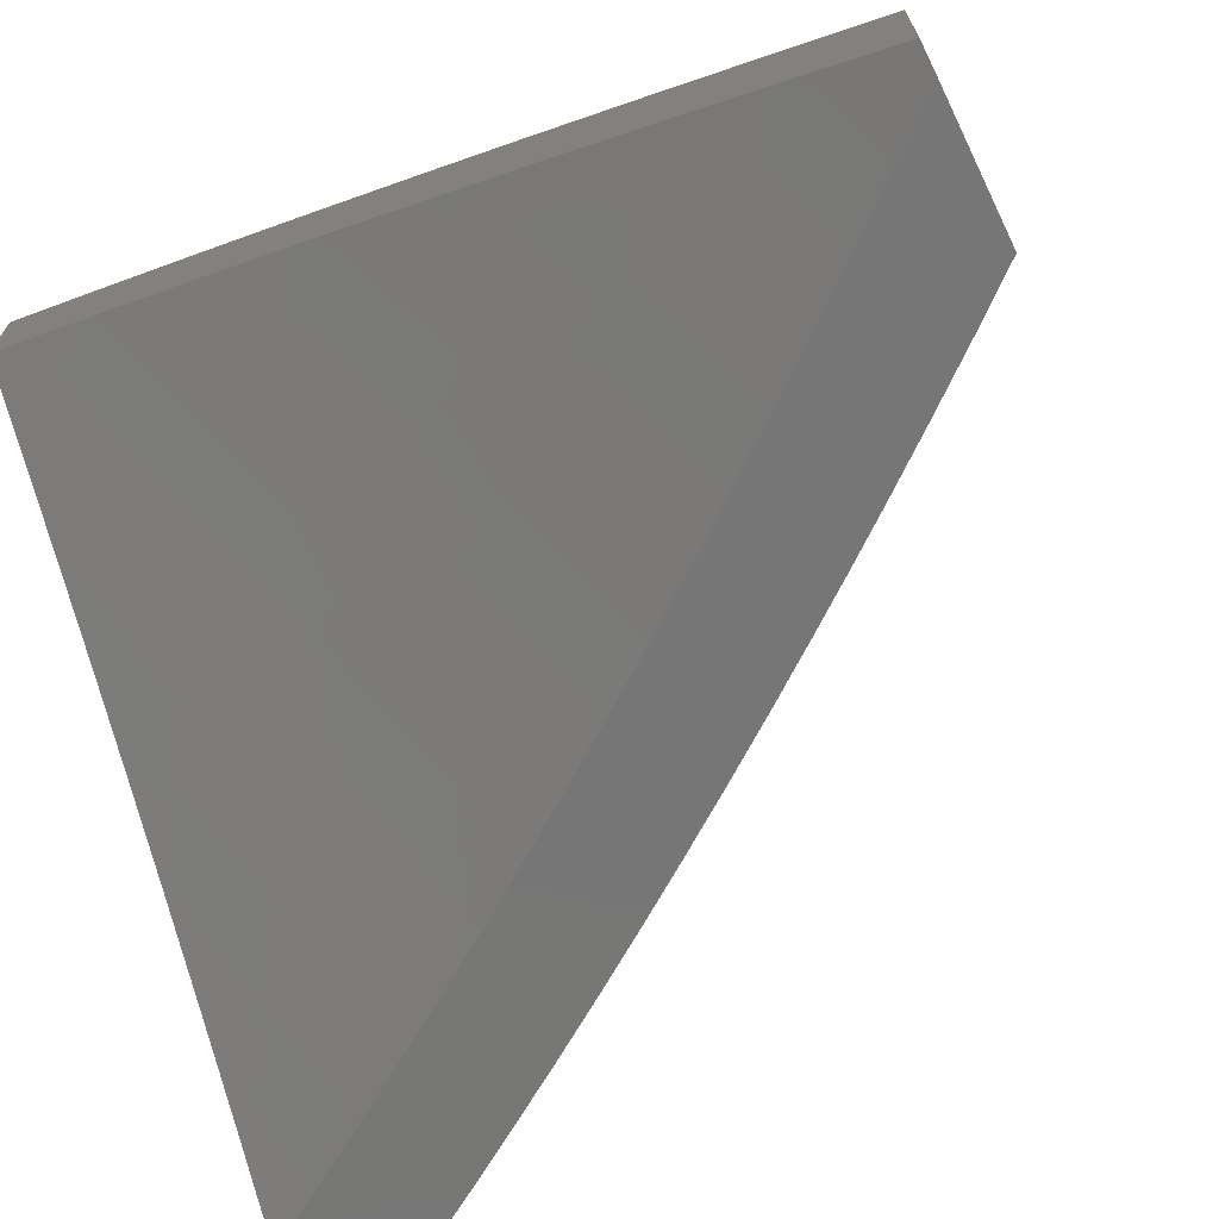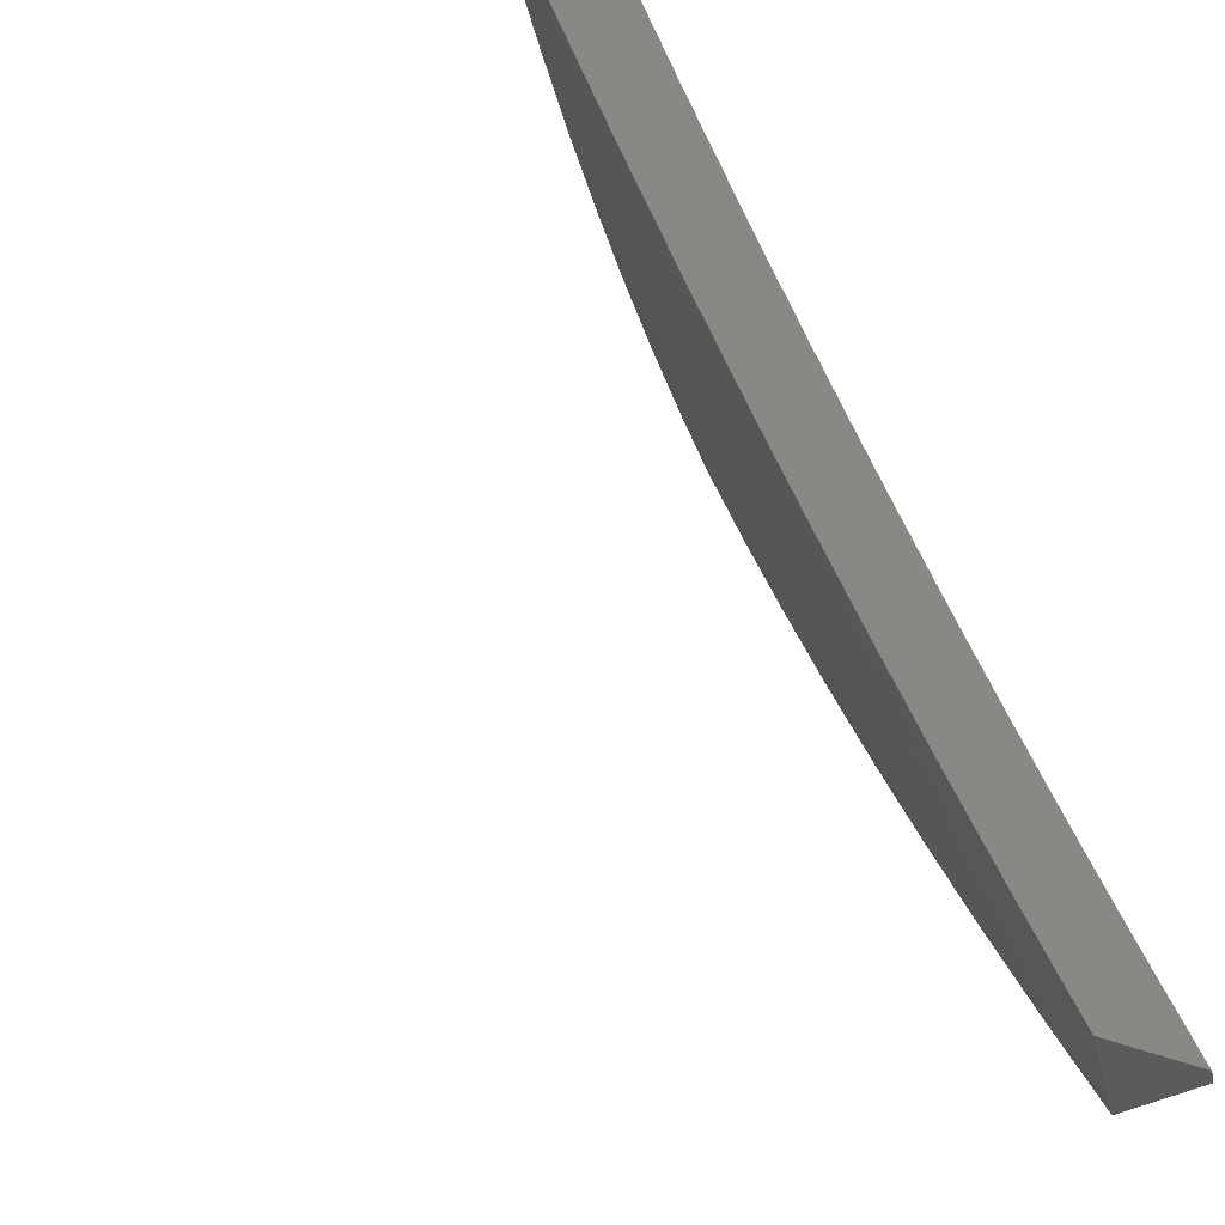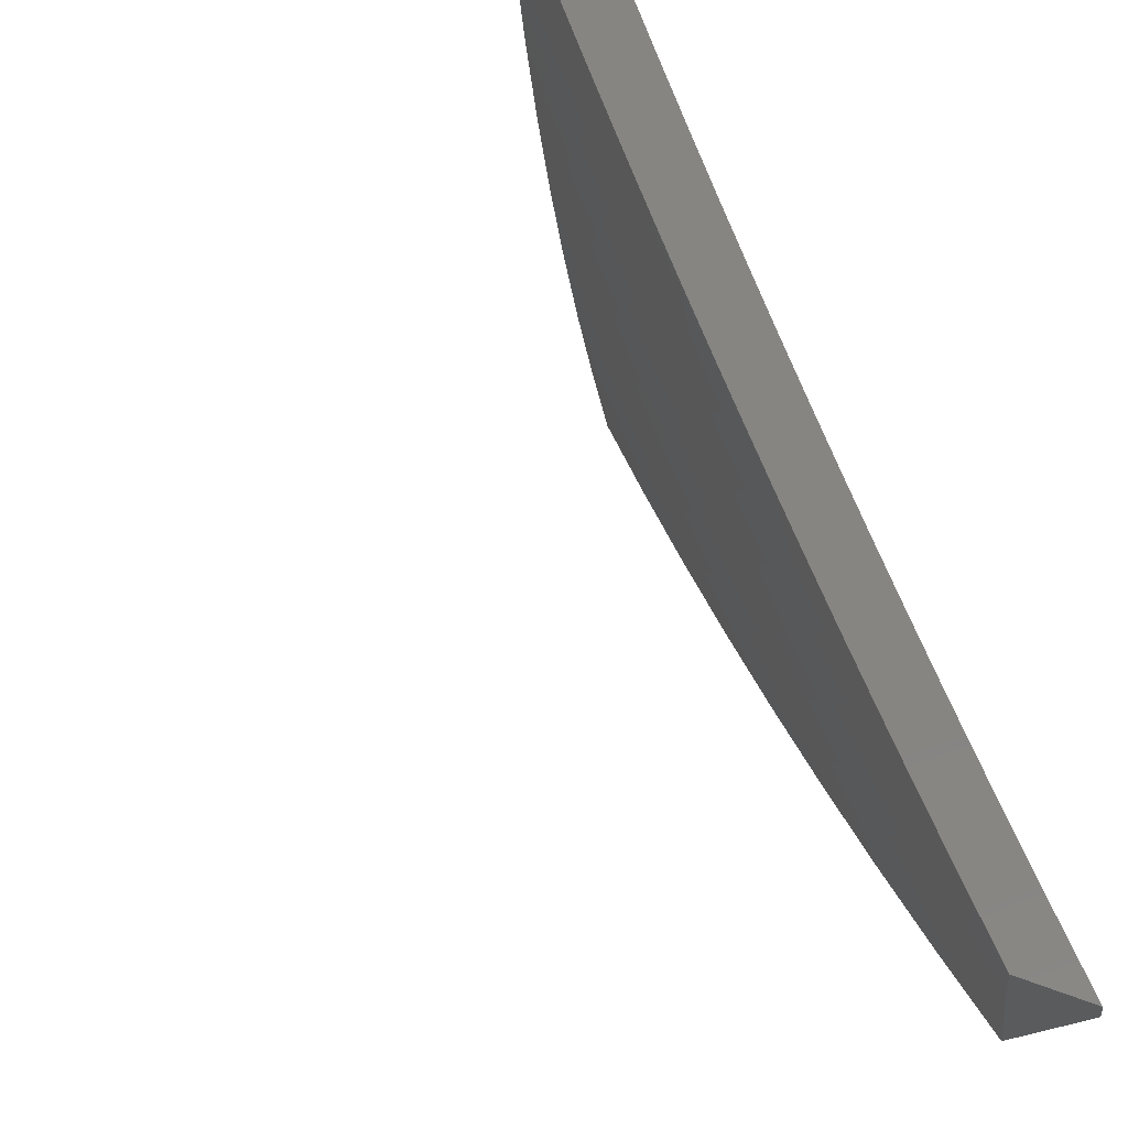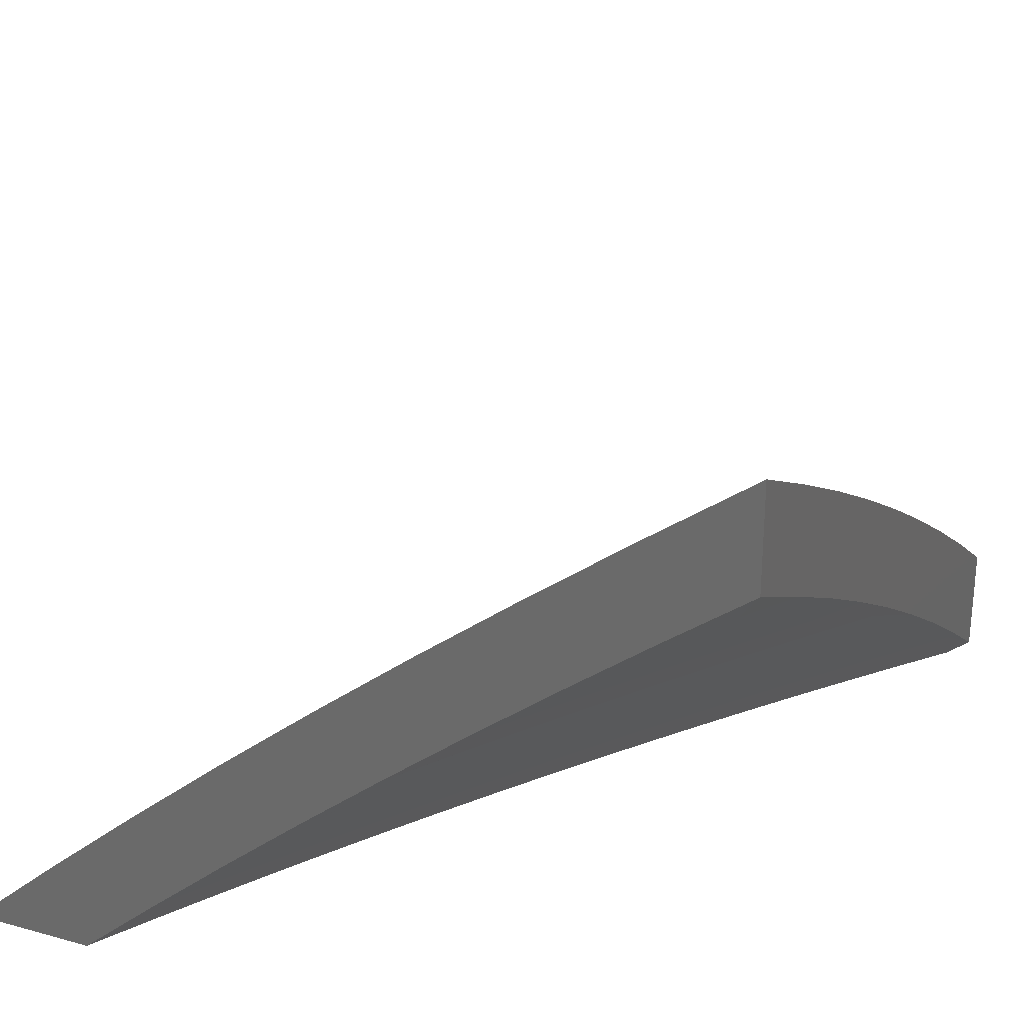
<metadata>
{"format":"stl","ext":"stl","renderer":"f3d","projection":"perspective","resolution":1024,"background":"white","views":[{"elev":-69.0,"azim":-64.0,"up":"+Z"},{"elev":-27.3,"azim":141.4,"up":"+Y"},{"elev":-26.0,"azim":135.3,"up":"+Y"},{"elev":28.1,"azim":-157.2,"up":"+Z"}]}
</metadata>
<code>
# stl→obj: 269 verts, 534 faces
v 6.765 -4 8
v 6.724 -4.066 8
v 6.673 -4 8.082
v 6.658 -4.026 8.081
v 6.616 -4.092 8.081
v 6.682 -4.131 8
v 6.64 -4.196 8
v 6.573 -4.156 8.081
v 6.596 -4.261 8
v 6.53 -4.221 8.081
v 6.553 -4.325 8
v 6.486 -4.285 8.081
v 6.508 -4.389 8
v 6.442 -4.349 8.081
v 6.463 -4.452 8
v 6.396 -4.413 8.081
v 6.417 -4.515 8
v 6.35 -4.476 8.081
v 6.371 -4.577 8
v 6.303 -4.538 8.081
v 6.324 -4.639 8
v 6.256 -4.601 8.081
v 6.276 -4.7 8
v 6.208 -4.662 8.081
v 6.228 -4.761 8
v 6.159 -4.724 8.081
v 6.179 -4.822 8
v 6.11 -4.785 8.081
v 6.13 -4.882 8
v 6.06 -4.845 8.081
v 6.08 -4.941 8
v 6.009 -4.905 8.081
v 6.029 -5 8
v 6 -5 8.023
v 6 -4.879 8.105
v 6 -4.757 8.186
v 6.048 -4.737 8.161
v 6 -4.634 8.264
v 6.035 -4.628 8.241
v 6.097 -4.676 8.161
v 6.146 -4.616 8.161
v 6.019 -4.521 8.319
v 6 -4.51 8.341
v 6.066 -4.461 8.319
v 6.001 -4.413 8.397
v 6.112 -4.4 8.319
v 6.046 -4.353 8.397
v 6.157 -4.339 8.319
v 6.091 -4.293 8.397
v 6.202 -4.278 8.319
v 6.135 -4.233 8.397
v 6.246 -4.217 8.319
v 6.179 -4.172 8.397
v 6.289 -4.155 8.319
v 6.222 -4.111 8.397
v 6.331 -4.093 8.319
v 6.264 -4.049 8.397
v 6.294 -4 8.399
v 6.197 -4 8.476
v 6.196 -4.005 8.474
v 6.154 -4.066 8.474
v 6 -4.384 8.415
v 6 -4.257 8.487
v 6 -4.129 8.557
v 6.001 -4.14 8.55
v 6.025 -4.247 8.474
v 6.044 -4.081 8.55
v 6 -4 8.625
v 6.086 -4.021 8.55
v 6.099 -4 8.551
v 6.39 -4 8.322
v 6.373 -4.03 8.319
v 6.441 -4.073 8.241
v 6.485 -4 8.243
v 6.58 -4 8.163
v 6.549 -4.05 8.161
v 6.482 -4.009 8.241
v 6.507 -4.115 8.161
v 6.464 -4.179 8.161
v 6.421 -4.242 8.161
v 6.377 -4.305 8.161
v 6.332 -4.368 8.161
v 6.286 -4.431 8.161
v 6.24 -4.493 8.161
v 6.193 -4.554 8.161
v 6.398 -4.136 8.241
v 6.355 -4.199 8.241
v 6.311 -4.261 8.241
v 6.267 -4.324 8.241
v 6.222 -4.385 8.241
v 6.176 -4.447 8.241
v 6.13 -4.508 8.241
v 6.083 -4.568 8.241
v 6.112 -4.127 8.474
v 6.069 -4.187 8.474
v 6.241 -4.941 8
v 6.187 -4.935 8.049
v 6.191 -5 8
v 6.132 -4.999 8.049
v 6.096 -5 8.077
v 6.096 -4.97 8.097
v 6.061 -4.941 8.146
v 6.115 -4.877 8.146
v 6.078 -4.848 8.194
v 6.131 -4.784 8.194
v 6.094 -4.755 8.241
v 6.146 -4.691 8.241
v 6.109 -4.663 8.289
v 6.16 -4.598 8.289
v 6.122 -4.57 8.336
v 6.172 -4.505 8.336
v 6.134 -4.477 8.383
v 6.182 -4.413 8.383
v 6.143 -4.385 8.429
v 6.191 -4.32 8.429
v 6.152 -4.293 8.475
v 6.198 -4.228 8.475
v 6.158 -4.201 8.521
v 6.244 -4.163 8.475
v 6.204 -4.136 8.521
v 6.289 -4.098 8.475
v 6.249 -4.071 8.521
v 6.293 -4.006 8.521
v 6.235 -4 8.569
v 6.351 -4 8.478
v 6.334 -4.032 8.475
v 6.374 -4.058 8.429
v 6.33 -4.124 8.429
v 6.37 -4.15 8.383
v 6.284 -4.19 8.429
v 6.324 -4.216 8.383
v 6.238 -4.255 8.429
v 6.278 -4.282 8.383
v 6.23 -4.348 8.383
v 6.269 -4.375 8.336
v 6.221 -4.44 8.336
v 6.259 -4.468 8.289
v 6.21 -4.533 8.289
v 6.248 -4.561 8.241
v 6.198 -4.626 8.241
v 6.235 -4.654 8.194
v 6.184 -4.719 8.194
v 6.22 -4.748 8.146
v 6.168 -4.813 8.146
v 6.204 -4.841 8.097
v 6.151 -4.906 8.097
v 6.24 -4.869 8.049
v 6.289 -4.881 8
v 6.294 -4.803 8.049
v 6.338 -4.821 8
v 6.346 -4.737 8.049
v 6.385 -4.761 8
v 6.398 -4.67 8.049
v 6.433 -4.7 8
v 6.479 -4.638 8
v 6.449 -4.603 8.049
v 6.525 -4.576 8
v 6.499 -4.535 8.049
v 6.57 -4.514 8
v 6.548 -4.467 8.049
v 6.615 -4.451 8
v 6.596 -4.398 8.049
v 6.659 -4.388 8
v 6.644 -4.329 8.049
v 6.702 -4.325 8
v 6.691 -4.259 8.049
v 6.745 -4.26 8
v 6.737 -4.189 8.049
v 6.787 -4.196 8
v 6.782 -4.119 8.049
v 6.829 -4.131 8
v 6.827 -4.048 8.049
v 6.87 -4.066 8
v 6.91 -4 8
v 6.801 -4 8.099
v 6.787 -4.025 8.097
v 6.743 -4.095 8.097
v 6.698 -4.165 8.097
v 6.652 -4.235 8.097
v 6.606 -4.304 8.097
v 6.558 -4.373 8.097
v 6.52 -4.347 8.146
v 6.472 -4.415 8.146
v 6.433 -4.389 8.194
v 6.423 -4.482 8.146
v 6.385 -4.456 8.194
v 6.374 -4.549 8.146
v 6.336 -4.522 8.194
v 6.323 -4.616 8.146
v 6.286 -4.589 8.194
v 6.272 -4.682 8.146
v 6.747 -4.001 8.146
v 6.69 -4 8.196
v 6.703 -4.071 8.146
v 6.664 -4.047 8.194
v 6.659 -4.141 8.146
v 6.619 -4.116 8.194
v 6.613 -4.21 8.146
v 6.574 -4.185 8.194
v 6.567 -4.279 8.146
v 6.528 -4.253 8.194
v 6.481 -4.321 8.194
v 6.442 -4.295 8.241
v 6.395 -4.362 8.241
v 6.356 -4.336 8.289
v 6.347 -4.429 8.241
v 6.308 -4.402 8.289
v 6.298 -4.495 8.241
v 6.624 -4.023 8.241
v 6.579 -4 8.292
v 6.54 -4.067 8.289
v 6.499 -4.042 8.336
v 6.495 -4.134 8.289
v 6.455 -4.109 8.336
v 6.449 -4.202 8.289
v 6.41 -4.176 8.336
v 6.364 -4.243 8.336
v 6.465 -4 8.386
v 6.459 -4.016 8.383
v 6.415 -4.083 8.383
v 6.118 -4 8.659
v 6.167 -4.018 8.612
v 6.208 -4.045 8.567
v 6.164 -4.109 8.567
v 6.118 -4.174 8.567
v 6.112 -4.265 8.521
v 6.104 -4.357 8.475
v 6.095 -4.449 8.429
v 6.084 -4.542 8.383
v 6.072 -4.634 8.336
v 6.057 -4.727 8.289
v 6.042 -4.819 8.241
v 6 -4.879 8.234
v 6.025 -4.912 8.194
v 6 -5 8.153
v 6 -4 8.746
v 6.041 -4.028 8.702
v 6.082 -4.055 8.657
v 6.123 -4.082 8.612
v 6.037 -4.119 8.657
v 6.078 -4.146 8.612
v 6.032 -4.21 8.612
v 6.072 -4.238 8.567
v 6 -4.257 8.61
v 6.025 -4.301 8.567
v 6 -4.384 8.539
v 6.065 -4.329 8.521
v 6.017 -4.392 8.521
v 6.056 -4.421 8.475
v 6.007 -4.484 8.475
v 6.046 -4.513 8.429
v 6 -4.509 8.466
v 6.034 -4.605 8.383
v 6 -4.634 8.391
v 6.02 -4.697 8.336
v 6 -4.757 8.314
v 6.005 -4.79 8.289
v 6 -4.129 8.679
v 6.257 -4.776 8.097
v 6.309 -4.71 8.097
v 6.361 -4.643 8.097
v 6.411 -4.576 8.097
v 6.461 -4.509 8.097
v 6.51 -4.441 8.097
v 6.317 -4.309 8.336
v 6.403 -4.269 8.289
v 6.489 -4.228 8.241
v 6.535 -4.16 8.241
v 6.579 -4.091 8.241
f 1 2 3
f 3 2 4
f 3 4 5
f 5 4 6
f 5 6 7
f 2 6 4
f 5 7 8
f 8 7 9
f 8 9 10
f 10 9 11
f 10 11 12
f 12 11 13
f 12 13 14
f 14 13 15
f 14 15 16
f 16 15 17
f 16 17 18
f 18 17 19
f 18 19 20
f 20 19 21
f 20 21 22
f 22 21 23
f 22 23 24
f 24 23 25
f 24 25 26
f 26 25 27
f 26 27 28
f 28 27 29
f 28 29 30
f 30 29 31
f 30 31 32
f 32 31 33
f 32 33 34
f 34 35 32
f 32 35 30
f 35 36 30
f 30 36 37
f 30 37 28
f 28 37 26
f 36 38 37
f 37 38 39
f 37 39 40
f 40 39 41
f 40 41 24
f 24 41 22
f 39 38 42
f 42 38 43
f 42 43 44
f 44 43 45
f 44 45 46
f 46 45 47
f 46 47 48
f 48 47 49
f 48 49 50
f 50 49 51
f 50 51 52
f 52 51 53
f 52 53 54
f 54 53 55
f 54 55 56
f 56 55 57
f 56 57 58
f 58 57 59
f 59 57 60
f 59 60 61
f 61 60 57
f 61 57 55
f 43 62 45
f 45 62 47
f 62 63 47
f 47 63 49
f 64 65 63
f 63 65 66
f 63 66 49
f 49 66 51
f 65 64 67
f 67 64 68
f 67 68 69
f 69 68 70
f 69 70 61
f 61 70 59
f 58 71 56
f 56 71 72
f 56 72 73
f 73 72 71
f 73 71 74
f 75 76 74
f 74 76 77
f 74 77 73
f 73 77 76
f 73 76 78
f 78 76 5
f 78 5 8
f 76 75 5
f 5 75 3
f 78 8 79
f 79 8 10
f 79 10 80
f 80 10 12
f 80 12 81
f 81 12 14
f 81 14 82
f 82 14 16
f 82 16 83
f 83 16 18
f 83 18 84
f 84 18 20
f 84 20 85
f 85 20 22
f 85 22 41
f 73 78 86
f 86 78 79
f 86 79 87
f 87 79 80
f 87 80 88
f 88 80 81
f 88 81 89
f 89 81 82
f 89 82 90
f 90 82 83
f 90 83 91
f 91 83 84
f 91 84 92
f 92 84 85
f 92 85 93
f 93 85 41
f 93 41 39
f 54 56 86
f 86 56 73
f 54 86 87
f 52 54 87
f 52 87 88
f 67 69 61
f 61 55 94
f 94 55 53
f 94 53 95
f 95 53 51
f 95 51 66
f 50 52 88
f 50 88 89
f 65 67 94
f 94 67 61
f 65 94 95
f 48 50 89
f 48 89 90
f 66 65 95
f 46 48 90
f 46 90 91
f 44 46 91
f 44 91 92
f 42 44 92
f 42 92 93
f 39 42 93
f 37 40 26
f 26 40 24
f 96 97 98
f 98 97 99
f 98 99 100
f 100 99 101
f 100 101 102
f 102 101 103
f 102 103 104
f 104 103 105
f 104 105 106
f 106 105 107
f 106 107 108
f 108 107 109
f 108 109 110
f 110 109 111
f 110 111 112
f 112 111 113
f 112 113 114
f 114 113 115
f 114 115 116
f 116 115 117
f 116 117 118
f 118 117 119
f 118 119 120
f 120 119 121
f 120 121 122
f 122 121 123
f 122 123 124
f 124 123 125
f 125 123 126
f 125 126 127
f 127 126 128
f 127 128 129
f 129 128 130
f 129 130 131
f 131 130 132
f 131 132 133
f 133 132 134
f 133 134 135
f 135 134 136
f 135 136 137
f 137 136 138
f 137 138 139
f 139 138 140
f 139 140 141
f 141 140 142
f 141 142 143
f 143 142 144
f 143 144 145
f 145 144 146
f 145 146 97
f 97 146 99
f 97 96 147
f 147 96 148
f 147 148 149
f 149 148 150
f 149 150 151
f 151 150 152
f 151 152 153
f 153 152 154
f 153 154 155
f 153 155 156
f 156 155 157
f 156 157 158
f 158 157 159
f 158 159 160
f 160 159 161
f 160 161 162
f 162 161 163
f 162 163 164
f 164 163 165
f 164 165 166
f 166 165 167
f 166 167 168
f 168 167 169
f 168 169 170
f 170 169 171
f 170 171 172
f 172 171 173
f 172 173 174
f 174 175 172
f 172 175 176
f 172 176 170
f 170 176 177
f 170 177 168
f 168 177 178
f 168 178 166
f 166 178 179
f 166 179 164
f 164 179 180
f 164 180 181
f 181 180 182
f 181 182 183
f 183 182 184
f 183 184 185
f 185 184 186
f 185 186 187
f 187 186 188
f 187 188 189
f 189 188 190
f 189 190 191
f 191 190 141
f 191 141 143
f 176 175 192
f 192 175 193
f 192 193 194
f 194 193 195
f 194 195 196
f 196 195 197
f 196 197 198
f 198 197 199
f 198 199 200
f 200 199 201
f 200 201 202
f 202 201 203
f 202 203 204
f 204 203 205
f 204 205 206
f 206 205 207
f 206 207 208
f 208 207 137
f 208 137 139
f 195 193 209
f 209 193 210
f 209 210 211
f 211 210 212
f 211 212 213
f 213 212 214
f 213 214 215
f 215 214 216
f 215 216 217
f 217 216 131
f 217 131 133
f 210 218 212
f 212 218 219
f 212 219 214
f 214 219 220
f 214 220 216
f 216 220 129
f 216 129 131
f 219 218 127
f 127 218 125
f 221 222 124
f 124 222 223
f 124 223 122
f 122 223 224
f 122 224 120
f 120 224 225
f 120 225 118
f 118 225 226
f 118 226 116
f 116 226 227
f 116 227 114
f 114 227 228
f 114 228 112
f 112 228 229
f 112 229 110
f 110 229 230
f 110 230 108
f 108 230 231
f 108 231 106
f 106 231 232
f 106 232 104
f 104 232 233
f 104 233 234
f 234 233 235
f 234 235 102
f 102 235 100
f 236 237 221
f 221 237 238
f 221 238 239
f 239 238 240
f 239 240 241
f 241 240 242
f 241 242 243
f 243 242 244
f 243 244 245
f 245 244 246
f 245 246 247
f 247 246 248
f 247 248 249
f 249 248 250
f 249 250 251
f 251 250 252
f 251 252 253
f 253 252 254
f 253 254 255
f 255 254 256
f 255 256 231
f 231 256 257
f 231 257 232
f 232 257 233
f 236 258 237
f 237 258 240
f 237 240 238
f 240 258 242
f 242 258 244
f 248 246 250
f 250 246 252
f 256 233 257
f 101 99 146
f 101 146 103
f 103 146 144
f 103 144 105
f 105 144 142
f 105 142 107
f 107 142 140
f 107 140 109
f 109 140 138
f 109 138 111
f 111 138 136
f 111 136 113
f 113 136 134
f 113 134 115
f 115 134 132
f 115 132 117
f 117 132 130
f 117 130 119
f 119 130 128
f 119 128 121
f 121 128 126
f 121 126 123
f 234 102 104
f 97 147 145
f 145 147 259
f 145 259 143
f 143 259 191
f 253 255 230
f 230 255 231
f 147 149 259
f 259 149 260
f 259 260 191
f 191 260 189
f 251 253 229
f 229 253 230
f 149 151 260
f 260 151 261
f 260 261 189
f 189 261 187
f 139 141 190
f 249 251 228
f 228 251 229
f 151 153 261
f 261 153 262
f 261 262 187
f 187 262 185
f 208 139 190
f 208 190 188
f 247 249 227
f 227 249 228
f 153 156 262
f 262 156 263
f 262 263 185
f 185 263 183
f 206 208 188
f 206 188 186
f 135 137 207
f 243 245 247
f 243 247 226
f 226 247 227
f 156 158 263
f 263 158 264
f 263 264 183
f 183 264 181
f 204 206 186
f 204 186 184
f 135 207 265
f 265 207 205
f 265 205 266
f 266 205 203
f 266 203 267
f 267 203 201
f 267 201 268
f 268 201 199
f 268 199 269
f 269 199 197
f 269 197 209
f 209 197 195
f 241 243 225
f 225 243 226
f 158 160 264
f 264 160 162
f 264 162 181
f 181 162 164
f 202 204 184
f 202 184 182
f 217 133 265
f 265 133 135
f 217 265 266
f 239 241 224
f 224 241 225
f 200 202 182
f 200 182 180
f 215 217 266
f 215 266 267
f 224 223 239
f 239 223 222
f 239 222 221
f 198 200 180
f 198 180 179
f 213 215 267
f 213 267 268
f 127 129 220
f 196 198 179
f 196 179 178
f 211 213 268
f 211 268 269
f 219 127 220
f 194 196 178
f 194 178 177
f 209 211 269
f 192 194 177
f 192 177 176
f 235 34 100
f 100 34 33
f 100 33 98
f 33 31 98
f 98 31 29
f 98 29 96
f 96 29 27
f 96 27 148
f 148 27 25
f 148 25 150
f 150 25 23
f 150 23 152
f 152 23 21
f 152 21 154
f 154 21 19
f 154 19 155
f 155 19 17
f 155 17 157
f 157 17 15
f 157 15 159
f 159 15 13
f 159 13 161
f 161 13 11
f 161 11 163
f 163 11 9
f 163 9 165
f 165 9 7
f 165 7 167
f 167 7 6
f 167 6 169
f 169 6 2
f 169 2 171
f 171 2 1
f 171 1 173
f 173 1 174
f 236 68 258
f 258 68 64
f 258 64 244
f 244 64 63
f 244 63 246
f 246 63 62
f 246 62 252
f 252 62 43
f 252 43 254
f 254 43 38
f 254 38 256
f 256 38 36
f 256 36 233
f 233 36 35
f 233 35 235
f 235 35 34
f 174 1 175
f 175 1 3
f 175 3 193
f 193 3 75
f 193 75 210
f 210 75 74
f 210 74 218
f 218 74 71
f 218 71 58
f 218 58 125
f 125 58 59
f 125 59 124
f 124 59 70
f 124 70 221
f 221 70 68
f 221 68 236

</code>
